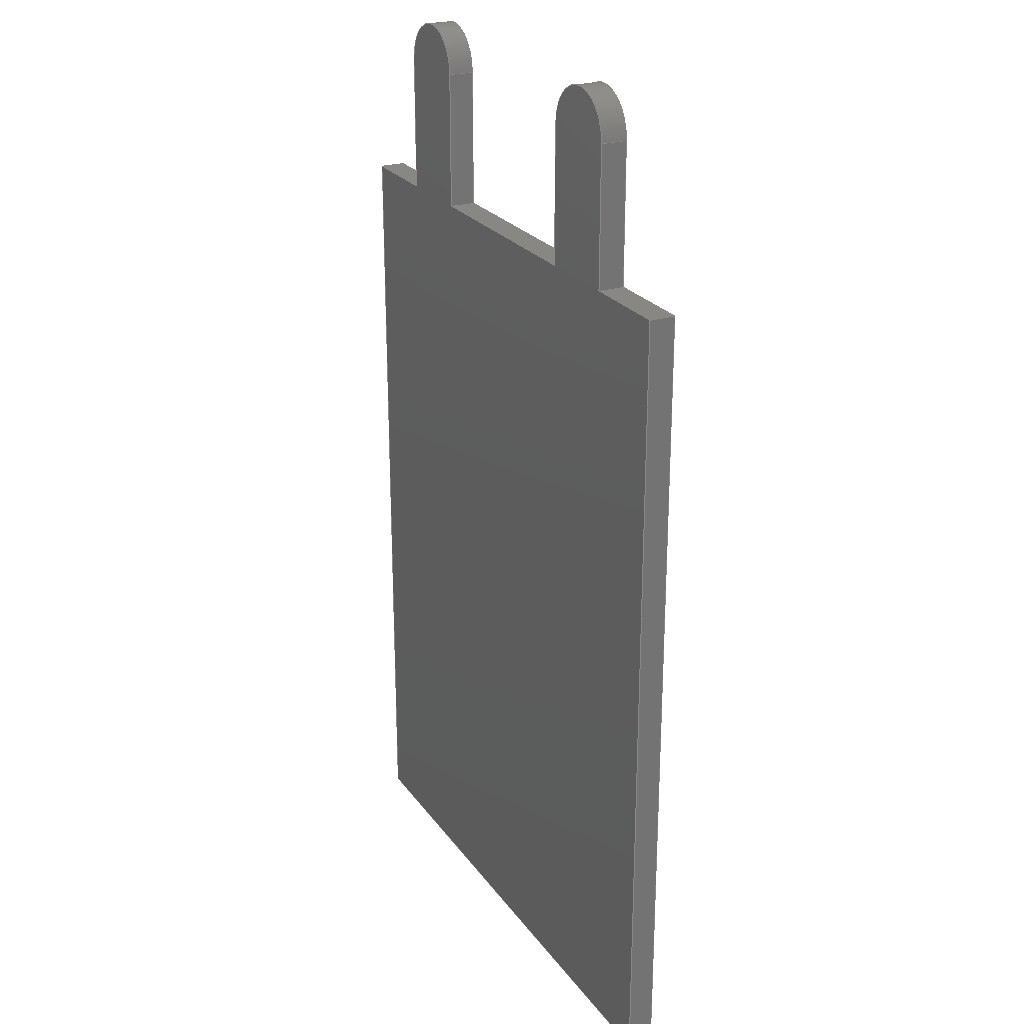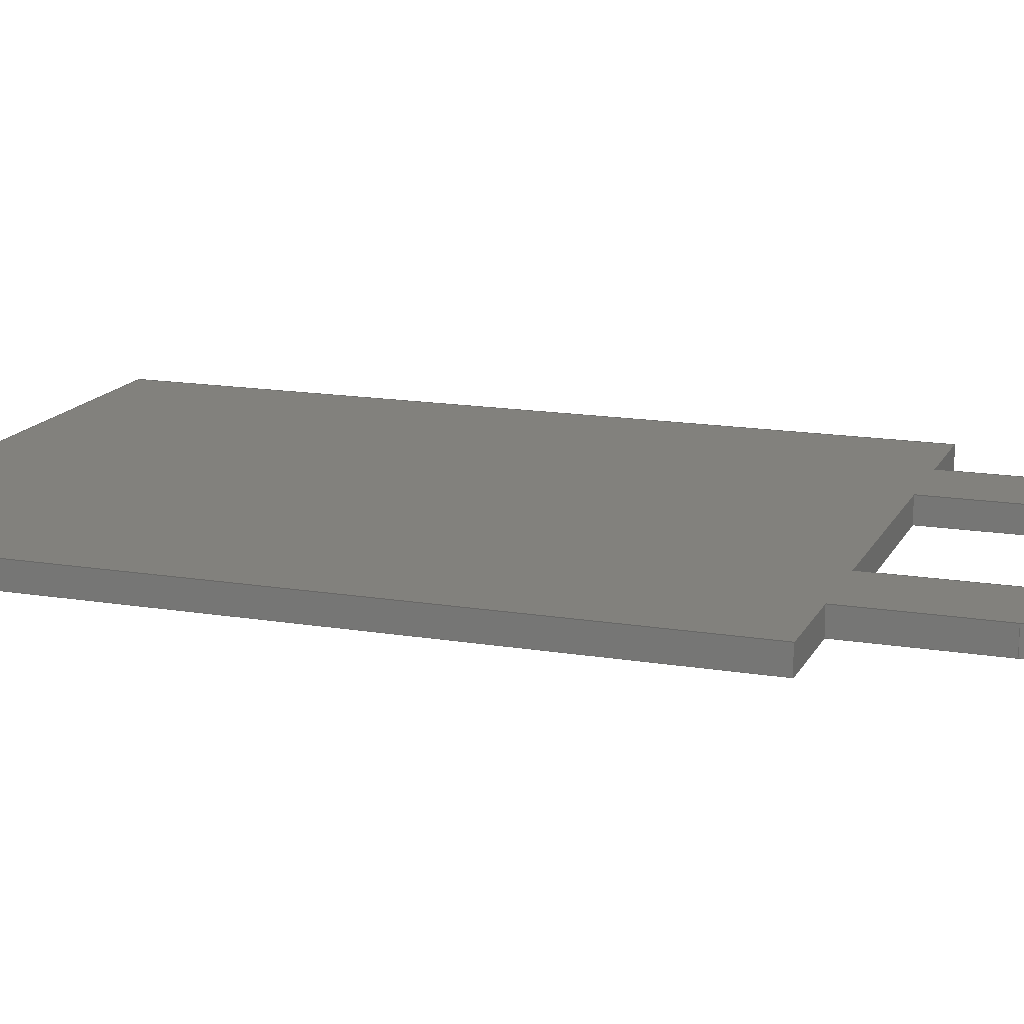
<metadata>
{"format":"step","ext":"step","renderer":"f3d","projection":"perspective","resolution":1024,"background":"white","views":[{"elev":24.2,"azim":63.2,"up":"+Z"},{"elev":15.3,"azim":-70.6,"up":"+Y"}]}
</metadata>
<code>
ISO-10303-21;
DATA;
#1=SHAPE_REPRESENTATION_RELATIONSHIP('SRR','None',#439,#2);
#2=ADVANCED_BREP_SHAPE_REPRESENTATION($,(#261),#427);
#3=STYLED_ITEM($,(#447),#261);
#4=CIRCLE($,#269,0.0275);
#5=CIRCLE($,#270,0.0275);
#6=CIRCLE($,#275,0.0275);
#7=CIRCLE($,#276,0.0275);
#8=CYLINDRICAL_SURFACE($,#268,0.0275);
#9=CYLINDRICAL_SURFACE($,#274,0.0275);
#10=FACE_OUTER_BOUND($,#24,.T.);
#11=FACE_OUTER_BOUND($,#25,.T.);
#12=FACE_OUTER_BOUND($,#26,.T.);
#13=FACE_OUTER_BOUND($,#27,.T.);
#14=FACE_OUTER_BOUND($,#28,.T.);
#15=FACE_OUTER_BOUND($,#29,.T.);
#16=FACE_OUTER_BOUND($,#30,.T.);
#17=FACE_OUTER_BOUND($,#31,.T.);
#18=FACE_OUTER_BOUND($,#32,.T.);
#19=FACE_OUTER_BOUND($,#33,.T.);
#20=FACE_OUTER_BOUND($,#34,.T.);
#21=FACE_OUTER_BOUND($,#35,.T.);
#22=FACE_OUTER_BOUND($,#36,.T.);
#23=FACE_OUTER_BOUND($,#37,.T.);
#24=EDGE_LOOP($,(#162,#163,#164,#165));
#25=EDGE_LOOP($,(#166,#167,#168,#169));
#26=EDGE_LOOP($,(#170,#171,#172,#173));
#27=EDGE_LOOP($,(#174,#175,#176,#177));
#28=EDGE_LOOP($,(#178,#179,#180,#181));
#29=EDGE_LOOP($,(#182,#183,#184,#185));
#30=EDGE_LOOP($,(#186,#187,#188,#189));
#31=EDGE_LOOP($,(#190,#191,#192,#193));
#32=EDGE_LOOP($,(#194,#195,#196,#197));
#33=EDGE_LOOP($,(#198,#199,#200,#201));
#34=EDGE_LOOP($,(#202,#203,#204,#205));
#35=EDGE_LOOP($,(#206,#207,#208,#209));
#36=EDGE_LOOP($,(#210,#211,#212,#213,#214,#215,#216,#217,#218,#219,#220,
#221));
#37=EDGE_LOOP($,(#222,#223,#224,#225,#226,#227,#228,#229,#230,#231,#232,
#233));
#38=LINE($,#355,#70);
#39=LINE($,#357,#71);
#40=LINE($,#359,#72);
#41=LINE($,#360,#73);
#42=LINE($,#363,#74);
#43=LINE($,#365,#75);
#44=LINE($,#366,#76);
#45=LINE($,#369,#77);
#46=LINE($,#371,#78);
#47=LINE($,#372,#79);
#48=LINE($,#375,#80);
#49=LINE($,#377,#81);
#50=LINE($,#378,#82);
#51=LINE($,#381,#83);
#52=LINE($,#383,#84);
#53=LINE($,#384,#85);
#54=LINE($,#389,#86);
#55=LINE($,#393,#87);
#56=LINE($,#395,#88);
#57=LINE($,#396,#89);
#58=LINE($,#399,#90);
#59=LINE($,#401,#91);
#60=LINE($,#402,#92);
#61=LINE($,#405,#93);
#62=LINE($,#407,#94);
#63=LINE($,#408,#95);
#64=LINE($,#413,#96);
#65=LINE($,#417,#97);
#66=LINE($,#419,#98);
#67=LINE($,#420,#99);
#68=LINE($,#422,#100);
#69=LINE($,#423,#101);
#70=VECTOR($,#285,0.5);
#71=VECTOR($,#286,0.016);
#72=VECTOR($,#287,0.5);
#73=VECTOR($,#288,0.016);
#74=VECTOR($,#291,0.372);
#75=VECTOR($,#292,0.016);
#76=VECTOR($,#293,0.372);
#77=VECTOR($,#296,0.5);
#78=VECTOR($,#297,0.016);
#79=VECTOR($,#298,0.5);
#80=VECTOR($,#301,0.0585);
#81=VECTOR($,#302,0.016);
#82=VECTOR($,#303,0.0585);
#83=VECTOR($,#306,0.0865);
#84=VECTOR($,#307,0.016);
#85=VECTOR($,#308,0.0865);
#86=VECTOR($,#313,0.016);
#87=VECTOR($,#318,0.0865);
#88=VECTOR($,#319,0.016);
#89=VECTOR($,#320,0.0865);
#90=VECTOR($,#323,0.145);
#91=VECTOR($,#324,0.016);
#92=VECTOR($,#325,0.145);
#93=VECTOR($,#328,0.0865);
#94=VECTOR($,#329,0.016);
#95=VECTOR($,#330,0.0865);
#96=VECTOR($,#335,0.016);
#97=VECTOR($,#340,0.0865);
#98=VECTOR($,#341,0.016);
#99=VECTOR($,#342,0.0865);
#100=VECTOR($,#345,0.0585);
#101=VECTOR($,#346,0.0585);
#102=VERTEX_POINT($,#353);
#103=VERTEX_POINT($,#354);
#104=VERTEX_POINT($,#356);
#105=VERTEX_POINT($,#358);
#106=VERTEX_POINT($,#362);
#107=VERTEX_POINT($,#364);
#108=VERTEX_POINT($,#368);
#109=VERTEX_POINT($,#370);
#110=VERTEX_POINT($,#374);
#111=VERTEX_POINT($,#376);
#112=VERTEX_POINT($,#380);
#113=VERTEX_POINT($,#382);
#114=VERTEX_POINT($,#386);
#115=VERTEX_POINT($,#388);
#116=VERTEX_POINT($,#392);
#117=VERTEX_POINT($,#394);
#118=VERTEX_POINT($,#398);
#119=VERTEX_POINT($,#400);
#120=VERTEX_POINT($,#404);
#121=VERTEX_POINT($,#406);
#122=VERTEX_POINT($,#410);
#123=VERTEX_POINT($,#412);
#124=VERTEX_POINT($,#416);
#125=VERTEX_POINT($,#418);
#126=EDGE_CURVE($,#102,#103,#38,.T.);
#127=EDGE_CURVE($,#104,#103,#39,.T.);
#128=EDGE_CURVE($,#104,#105,#40,.T.);
#129=EDGE_CURVE($,#105,#102,#41,.T.);
#130=EDGE_CURVE($,#103,#106,#42,.T.);
#131=EDGE_CURVE($,#107,#106,#43,.T.);
#132=EDGE_CURVE($,#107,#104,#44,.T.);
#133=EDGE_CURVE($,#106,#108,#45,.T.);
#134=EDGE_CURVE($,#109,#108,#46,.T.);
#135=EDGE_CURVE($,#109,#107,#47,.T.);
#136=EDGE_CURVE($,#108,#110,#48,.T.);
#137=EDGE_CURVE($,#111,#110,#49,.T.);
#138=EDGE_CURVE($,#111,#109,#50,.T.);
#139=EDGE_CURVE($,#110,#112,#51,.T.);
#140=EDGE_CURVE($,#113,#112,#52,.T.);
#141=EDGE_CURVE($,#113,#111,#53,.T.);
#142=EDGE_CURVE($,#112,#114,#4,.T.);
#143=EDGE_CURVE($,#115,#114,#54,.T.);
#144=EDGE_CURVE($,#115,#113,#5,.T.);
#145=EDGE_CURVE($,#114,#116,#55,.T.);
#146=EDGE_CURVE($,#117,#116,#56,.T.);
#147=EDGE_CURVE($,#117,#115,#57,.T.);
#148=EDGE_CURVE($,#116,#118,#58,.T.);
#149=EDGE_CURVE($,#119,#118,#59,.T.);
#150=EDGE_CURVE($,#119,#117,#60,.T.);
#151=EDGE_CURVE($,#118,#120,#61,.T.);
#152=EDGE_CURVE($,#121,#120,#62,.T.);
#153=EDGE_CURVE($,#121,#119,#63,.T.);
#154=EDGE_CURVE($,#120,#122,#6,.T.);
#155=EDGE_CURVE($,#123,#122,#64,.T.);
#156=EDGE_CURVE($,#123,#121,#7,.T.);
#157=EDGE_CURVE($,#122,#124,#65,.T.);
#158=EDGE_CURVE($,#125,#124,#66,.T.);
#159=EDGE_CURVE($,#125,#123,#67,.T.);
#160=EDGE_CURVE($,#124,#102,#68,.T.);
#161=EDGE_CURVE($,#105,#125,#69,.T.);
#162=ORIENTED_EDGE($,*,*,#126,.T.);
#163=ORIENTED_EDGE($,*,*,#127,.F.);
#164=ORIENTED_EDGE($,*,*,#128,.T.);
#165=ORIENTED_EDGE($,*,*,#129,.T.);
#166=ORIENTED_EDGE($,*,*,#130,.T.);
#167=ORIENTED_EDGE($,*,*,#131,.F.);
#168=ORIENTED_EDGE($,*,*,#132,.T.);
#169=ORIENTED_EDGE($,*,*,#127,.T.);
#170=ORIENTED_EDGE($,*,*,#133,.T.);
#171=ORIENTED_EDGE($,*,*,#134,.F.);
#172=ORIENTED_EDGE($,*,*,#135,.T.);
#173=ORIENTED_EDGE($,*,*,#131,.T.);
#174=ORIENTED_EDGE($,*,*,#136,.T.);
#175=ORIENTED_EDGE($,*,*,#137,.F.);
#176=ORIENTED_EDGE($,*,*,#138,.T.);
#177=ORIENTED_EDGE($,*,*,#134,.T.);
#178=ORIENTED_EDGE($,*,*,#139,.T.);
#179=ORIENTED_EDGE($,*,*,#140,.F.);
#180=ORIENTED_EDGE($,*,*,#141,.T.);
#181=ORIENTED_EDGE($,*,*,#137,.T.);
#182=ORIENTED_EDGE($,*,*,#142,.T.);
#183=ORIENTED_EDGE($,*,*,#143,.F.);
#184=ORIENTED_EDGE($,*,*,#144,.T.);
#185=ORIENTED_EDGE($,*,*,#140,.T.);
#186=ORIENTED_EDGE($,*,*,#145,.T.);
#187=ORIENTED_EDGE($,*,*,#146,.F.);
#188=ORIENTED_EDGE($,*,*,#147,.T.);
#189=ORIENTED_EDGE($,*,*,#143,.T.);
#190=ORIENTED_EDGE($,*,*,#148,.T.);
#191=ORIENTED_EDGE($,*,*,#149,.F.);
#192=ORIENTED_EDGE($,*,*,#150,.T.);
#193=ORIENTED_EDGE($,*,*,#146,.T.);
#194=ORIENTED_EDGE($,*,*,#151,.T.);
#195=ORIENTED_EDGE($,*,*,#152,.F.);
#196=ORIENTED_EDGE($,*,*,#153,.T.);
#197=ORIENTED_EDGE($,*,*,#149,.T.);
#198=ORIENTED_EDGE($,*,*,#154,.T.);
#199=ORIENTED_EDGE($,*,*,#155,.F.);
#200=ORIENTED_EDGE($,*,*,#156,.T.);
#201=ORIENTED_EDGE($,*,*,#152,.T.);
#202=ORIENTED_EDGE($,*,*,#157,.T.);
#203=ORIENTED_EDGE($,*,*,#158,.F.);
#204=ORIENTED_EDGE($,*,*,#159,.T.);
#205=ORIENTED_EDGE($,*,*,#155,.T.);
#206=ORIENTED_EDGE($,*,*,#160,.T.);
#207=ORIENTED_EDGE($,*,*,#129,.F.);
#208=ORIENTED_EDGE($,*,*,#161,.T.);
#209=ORIENTED_EDGE($,*,*,#158,.T.);
#210=ORIENTED_EDGE($,*,*,#161,.F.);
#211=ORIENTED_EDGE($,*,*,#128,.F.);
#212=ORIENTED_EDGE($,*,*,#132,.F.);
#213=ORIENTED_EDGE($,*,*,#135,.F.);
#214=ORIENTED_EDGE($,*,*,#138,.F.);
#215=ORIENTED_EDGE($,*,*,#141,.F.);
#216=ORIENTED_EDGE($,*,*,#144,.F.);
#217=ORIENTED_EDGE($,*,*,#147,.F.);
#218=ORIENTED_EDGE($,*,*,#150,.F.);
#219=ORIENTED_EDGE($,*,*,#153,.F.);
#220=ORIENTED_EDGE($,*,*,#156,.F.);
#221=ORIENTED_EDGE($,*,*,#159,.F.);
#222=ORIENTED_EDGE($,*,*,#126,.F.);
#223=ORIENTED_EDGE($,*,*,#160,.F.);
#224=ORIENTED_EDGE($,*,*,#157,.F.);
#225=ORIENTED_EDGE($,*,*,#154,.F.);
#226=ORIENTED_EDGE($,*,*,#151,.F.);
#227=ORIENTED_EDGE($,*,*,#148,.F.);
#228=ORIENTED_EDGE($,*,*,#145,.F.);
#229=ORIENTED_EDGE($,*,*,#142,.F.);
#230=ORIENTED_EDGE($,*,*,#139,.F.);
#231=ORIENTED_EDGE($,*,*,#136,.F.);
#232=ORIENTED_EDGE($,*,*,#133,.F.);
#233=ORIENTED_EDGE($,*,*,#130,.F.);
#234=PLANE($,#263);
#235=PLANE($,#264);
#236=PLANE($,#265);
#237=PLANE($,#266);
#238=PLANE($,#267);
#239=PLANE($,#271);
#240=PLANE($,#272);
#241=PLANE($,#273);
#242=PLANE($,#277);
#243=PLANE($,#278);
#244=PLANE($,#279);
#245=PLANE($,#280);
#246=ADVANCED_FACE($,(#10),#234,.T.);
#247=ADVANCED_FACE($,(#11),#235,.T.);
#248=ADVANCED_FACE($,(#12),#236,.T.);
#249=ADVANCED_FACE($,(#13),#237,.T.);
#250=ADVANCED_FACE($,(#14),#238,.T.);
#251=ADVANCED_FACE($,(#15),#8,.T.);
#252=ADVANCED_FACE($,(#16),#239,.T.);
#253=ADVANCED_FACE($,(#17),#240,.T.);
#254=ADVANCED_FACE($,(#18),#241,.T.);
#255=ADVANCED_FACE($,(#19),#9,.T.);
#256=ADVANCED_FACE($,(#20),#242,.T.);
#257=ADVANCED_FACE($,(#21),#243,.T.);
#258=ADVANCED_FACE($,(#22),#244,.F.);
#259=ADVANCED_FACE($,(#23),#245,.T.);
#260=CLOSED_SHELL($,(#246,#247,#248,#249,#250,#251,#252,#253,#254,#255,
#256,#257,#258,#259));
#261=MANIFOLD_SOLID_BREP('Solid1',#260);
#262=AXIS2_PLACEMENT_3D('placement',#351,#281,#282);
#263=AXIS2_PLACEMENT_3D($,#352,#283,#284);
#264=AXIS2_PLACEMENT_3D($,#361,#289,#290);
#265=AXIS2_PLACEMENT_3D($,#367,#294,#295);
#266=AXIS2_PLACEMENT_3D($,#373,#299,#300);
#267=AXIS2_PLACEMENT_3D($,#379,#304,#305);
#268=AXIS2_PLACEMENT_3D($,#385,#309,#310);
#269=AXIS2_PLACEMENT_3D($,#387,#311,#312);
#270=AXIS2_PLACEMENT_3D($,#390,#314,#315);
#271=AXIS2_PLACEMENT_3D($,#391,#316,#317);
#272=AXIS2_PLACEMENT_3D($,#397,#321,#322);
#273=AXIS2_PLACEMENT_3D($,#403,#326,#327);
#274=AXIS2_PLACEMENT_3D($,#409,#331,#332);
#275=AXIS2_PLACEMENT_3D($,#411,#333,#334);
#276=AXIS2_PLACEMENT_3D($,#414,#336,#337);
#277=AXIS2_PLACEMENT_3D($,#415,#338,#339);
#278=AXIS2_PLACEMENT_3D($,#421,#343,#344);
#279=AXIS2_PLACEMENT_3D($,#424,#347,#348);
#280=AXIS2_PLACEMENT_3D($,#425,#349,#350);
#281=DIRECTION('axis',(0,0,1));
#282=DIRECTION('refdir',(1,0,0));
#283=DIRECTION('center_axis',(-1,0,0));
#284=DIRECTION('ref_axis',(0,0,1));
#285=DIRECTION($,(0,0,-1));
#286=DIRECTION($,(0,1,0));
#287=DIRECTION($,(0,0,1));
#288=DIRECTION($,(0,1,0));
#289=DIRECTION('center_axis',(0,0,-1));
#290=DIRECTION('ref_axis',(-1,0,0));
#291=DIRECTION($,(1,0,0));
#292=DIRECTION($,(0,1,0));
#293=DIRECTION($,(-1,0,0));
#294=DIRECTION('center_axis',(1,0,0));
#295=DIRECTION('ref_axis',(0,0,-1));
#296=DIRECTION($,(0,0,1));
#297=DIRECTION($,(0,1,0));
#298=DIRECTION($,(0,0,-1));
#299=DIRECTION('center_axis',(0,0,1));
#300=DIRECTION('ref_axis',(1,0,0));
#301=DIRECTION($,(-1,0,0));
#302=DIRECTION($,(0,1,0));
#303=DIRECTION($,(1,0,0));
#304=DIRECTION('center_axis',(1,0,0));
#305=DIRECTION('ref_axis',(0,0,-1));
#306=DIRECTION($,(0,0,1));
#307=DIRECTION($,(0,1,0));
#308=DIRECTION($,(0,0,-1));
#309=DIRECTION('center_axis',(0,1,0));
#310=DIRECTION('ref_axis',(-1,0,3.179e-15));
#311=DIRECTION('center_axis',(0,-1,0));
#312=DIRECTION('ref_axis',(-1,0,3.179e-15));
#313=DIRECTION($,(0,1,0));
#314=DIRECTION('center_axis',(0,1,0));
#315=DIRECTION('ref_axis',(-1,0,3.179e-15));
#316=DIRECTION('center_axis',(-1,0,0));
#317=DIRECTION('ref_axis',(0,0,1));
#318=DIRECTION($,(0,0,-1));
#319=DIRECTION($,(0,1,0));
#320=DIRECTION($,(0,0,1));
#321=DIRECTION('center_axis',(0,0,1));
#322=DIRECTION('ref_axis',(1,0,0));
#323=DIRECTION($,(-1,0,0));
#324=DIRECTION($,(0,1,0));
#325=DIRECTION($,(1,0,0));
#326=DIRECTION('center_axis',(1,0,0));
#327=DIRECTION('ref_axis',(0,0,-1));
#328=DIRECTION($,(0,0,1));
#329=DIRECTION($,(0,1,0));
#330=DIRECTION($,(0,0,-1));
#331=DIRECTION('center_axis',(0,1,0));
#332=DIRECTION('ref_axis',(-1,0,-1.589e-15));
#333=DIRECTION('center_axis',(0,-1,0));
#334=DIRECTION('ref_axis',(-1,0,-1.589e-15));
#335=DIRECTION($,(0,1,0));
#336=DIRECTION('center_axis',(0,1,0));
#337=DIRECTION('ref_axis',(-1,0,-1.589e-15));
#338=DIRECTION('center_axis',(-1,0,0));
#339=DIRECTION('ref_axis',(0,0,1));
#340=DIRECTION($,(0,0,-1));
#341=DIRECTION($,(0,1,0));
#342=DIRECTION($,(0,0,1));
#343=DIRECTION('center_axis',(0,0,1));
#344=DIRECTION('ref_axis',(1,0,0));
#345=DIRECTION($,(-1,0,0));
#346=DIRECTION($,(1,0,0));
#347=DIRECTION('center_axis',(0,1,0));
#348=DIRECTION('ref_axis',(0,0,1));
#349=DIRECTION('center_axis',(0,1,0));
#350=DIRECTION('ref_axis',(0,0,1));
#351=CARTESIAN_POINT('',(0,0,0));
#352=CARTESIAN_POINT('Origin',(-0.186,0,0.25));
#353=CARTESIAN_POINT('',(-0.186,0.016,0.25));
#354=CARTESIAN_POINT('',(-0.186,0.016,-0.25));
#355=CARTESIAN_POINT($,(-0.186,0.016,-0.25));
#356=CARTESIAN_POINT('',(-0.186,0,-0.25));
#357=CARTESIAN_POINT($,(-0.186,0,-0.25));
#358=CARTESIAN_POINT('',(-0.186,0,0.25));
#359=CARTESIAN_POINT($,(-0.186,0,-0.25));
#360=CARTESIAN_POINT($,(-0.186,0,0.25));
#361=CARTESIAN_POINT('Origin',(-0.186,0,-0.25));
#362=CARTESIAN_POINT('',(0.186,0.016,-0.25));
#363=CARTESIAN_POINT($,(0.186,0.016,-0.25));
#364=CARTESIAN_POINT('',(0.186,0,-0.25));
#365=CARTESIAN_POINT($,(0.186,0,-0.25));
#366=CARTESIAN_POINT($,(0.186,0,-0.25));
#367=CARTESIAN_POINT('Origin',(0.186,0,-0.25));
#368=CARTESIAN_POINT('',(0.186,0.016,0.25));
#369=CARTESIAN_POINT($,(0.186,0.016,0.25));
#370=CARTESIAN_POINT('',(0.186,0,0.25));
#371=CARTESIAN_POINT($,(0.186,0,0.25));
#372=CARTESIAN_POINT($,(0.186,0,0.25));
#373=CARTESIAN_POINT('Origin',(0.186,0,0.25));
#374=CARTESIAN_POINT('',(0.1275,0.016,0.25));
#375=CARTESIAN_POINT($,(0.1275,0.016,0.25));
#376=CARTESIAN_POINT('',(0.1275,0,0.25));
#377=CARTESIAN_POINT($,(0.1275,0,0.25));
#378=CARTESIAN_POINT($,(0.1275,0,0.25));
#379=CARTESIAN_POINT('Origin',(0.1275,0,0.25));
#380=CARTESIAN_POINT('',(0.1275,0.016,0.3365));
#381=CARTESIAN_POINT($,(0.1275,0.016,0.3365));
#382=CARTESIAN_POINT('',(0.1275,0,0.3365));
#383=CARTESIAN_POINT($,(0.1275,0,0.3365));
#384=CARTESIAN_POINT($,(0.1275,0,0.3365));
#385=CARTESIAN_POINT('Origin',(0.1,0,0.3365));
#386=CARTESIAN_POINT('',(0.0725,0.016,0.3365));
#387=CARTESIAN_POINT('Origin',(0.1,0.016,0.3365));
#388=CARTESIAN_POINT('',(0.0725,0,0.3365));
#389=CARTESIAN_POINT($,(0.0725,0,0.3365));
#390=CARTESIAN_POINT('Origin',(0.1,0,0.3365));
#391=CARTESIAN_POINT('Origin',(0.0725,0,0.3365));
#392=CARTESIAN_POINT('',(0.0725,0.016,0.25));
#393=CARTESIAN_POINT($,(0.0725,0.016,0.25));
#394=CARTESIAN_POINT('',(0.0725,0,0.25));
#395=CARTESIAN_POINT($,(0.0725,0,0.25));
#396=CARTESIAN_POINT($,(0.0725,0,0.25));
#397=CARTESIAN_POINT('Origin',(0.0725,0,0.25));
#398=CARTESIAN_POINT('',(-0.0725,0.016,0.25));
#399=CARTESIAN_POINT($,(-0.0725,0.016,0.25));
#400=CARTESIAN_POINT('',(-0.0725,0,0.25));
#401=CARTESIAN_POINT($,(-0.0725,0,0.25));
#402=CARTESIAN_POINT($,(-0.0725,0,0.25));
#403=CARTESIAN_POINT('Origin',(-0.0725,0,0.25));
#404=CARTESIAN_POINT('',(-0.0725,0.016,0.3365));
#405=CARTESIAN_POINT($,(-0.0725,0.016,0.3365));
#406=CARTESIAN_POINT('',(-0.0725,0,0.3365));
#407=CARTESIAN_POINT($,(-0.0725,0,0.3365));
#408=CARTESIAN_POINT($,(-0.0725,0,0.3365));
#409=CARTESIAN_POINT('Origin',(-0.1,0,0.3365));
#410=CARTESIAN_POINT('',(-0.1275,0.016,0.3365));
#411=CARTESIAN_POINT('Origin',(-0.1,0.016,0.3365));
#412=CARTESIAN_POINT('',(-0.1275,0,0.3365));
#413=CARTESIAN_POINT($,(-0.1275,0,0.3365));
#414=CARTESIAN_POINT('Origin',(-0.1,0,0.3365));
#415=CARTESIAN_POINT('Origin',(-0.1275,0,0.3365));
#416=CARTESIAN_POINT('',(-0.1275,0.016,0.25));
#417=CARTESIAN_POINT($,(-0.1275,0.016,0.25));
#418=CARTESIAN_POINT('',(-0.1275,0,0.25));
#419=CARTESIAN_POINT($,(-0.1275,0,0.25));
#420=CARTESIAN_POINT($,(-0.1275,0,0.25));
#421=CARTESIAN_POINT('Origin',(-0.1275,0,0.25));
#422=CARTESIAN_POINT($,(-0.186,0.016,0.25));
#423=CARTESIAN_POINT($,(-0.186,0,0.25));
#424=CARTESIAN_POINT('Origin',(9.288e-16,0,0.06263));
#425=CARTESIAN_POINT('Origin',(9.288e-16,0.016,0.06263));
#426=UNCERTAINTY_MEASURE_WITH_UNIT(LENGTH_MEASURE(0.0003937),
#428,'DISTANCE_ACCURACY_VALUE',
'Maximum model space distance between geometric entities at asserted c
onnectivities');
#427=(
GEOMETRIC_REPRESENTATION_CONTEXT(3)
GLOBAL_UNCERTAINTY_ASSIGNED_CONTEXT((#426))
GLOBAL_UNIT_ASSIGNED_CONTEXT((#428,#434,#431))
REPRESENTATION_CONTEXT('','3D')
);
#428=(
CONVERSION_BASED_UNIT('__CONSTANT UNIT inch',#430)
LENGTH_UNIT()
NAMED_UNIT(#433)
);
#429=(
LENGTH_UNIT()
NAMED_UNIT(*)
SI_UNIT(.MILLI.,.METRE.)
);
#430=LENGTH_MEASURE_WITH_UNIT(LENGTH_MEASURE(25.4),#429);
#431=(
NAMED_UNIT(*)
SI_UNIT($,.STERADIAN.)
SOLID_ANGLE_UNIT()
);
#432=DIMENSIONAL_EXPONENTS(0,0,0,0,0,0,0);
#433=DIMENSIONAL_EXPONENTS(1,0,0,0,0,0,0);
#434=(
CONVERSION_BASED_UNIT('degree',#436)
NAMED_UNIT(#432)
PLANE_ANGLE_UNIT()
);
#435=(
NAMED_UNIT(*)
PLANE_ANGLE_UNIT()
SI_UNIT($,.RADIAN.)
);
#436=PLANE_ANGLE_MEASURE_WITH_UNIT(PLANE_ANGLE_MEASURE(0.01745),#435);
#437=SHAPE_DEFINITION_REPRESENTATION(#438,#439);
#438=PRODUCT_DEFINITION_SHAPE('',$,#441);
#439=SHAPE_REPRESENTATION('',(#262),#427);
#440=PRODUCT_DEFINITION_CONTEXT('3D Mechanical Parts',#444,'design');
#441=PRODUCT_DEFINITION('M202830TX_switch','M202830TX_switch',#442,#440);
#442=PRODUCT_DEFINITION_FORMATION('',$,#446);
#443=APPLICATION_PROTOCOL_DEFINITION('international standard',
'automotive_design',2009,#444);
#444=APPLICATION_CONTEXT(
'Core Data for Automotive Mechanical Design Process');
#445=PRODUCT_CONTEXT('3D Mechanical Parts',#444,'mechanical');
#446=PRODUCT('M202830TX_switch','M202830TX_switch',$,(#445));
#447=PRESENTATION_STYLE_ASSIGNMENT((#448));
#448=SURFACE_STYLE_USAGE(.BOTH.,#449);
#449=SURFACE_SIDE_STYLE($,(#450));
#450=SURFACE_STYLE_FILL_AREA(#451);
#451=FILL_AREA_STYLE($,(#452));
#452=FILL_AREA_STYLE_COLOUR($,#453);
#453=COLOUR_RGB('',0.8,0.8,0.8);
ENDSEC;
END-ISO-10303-21;

</code>
